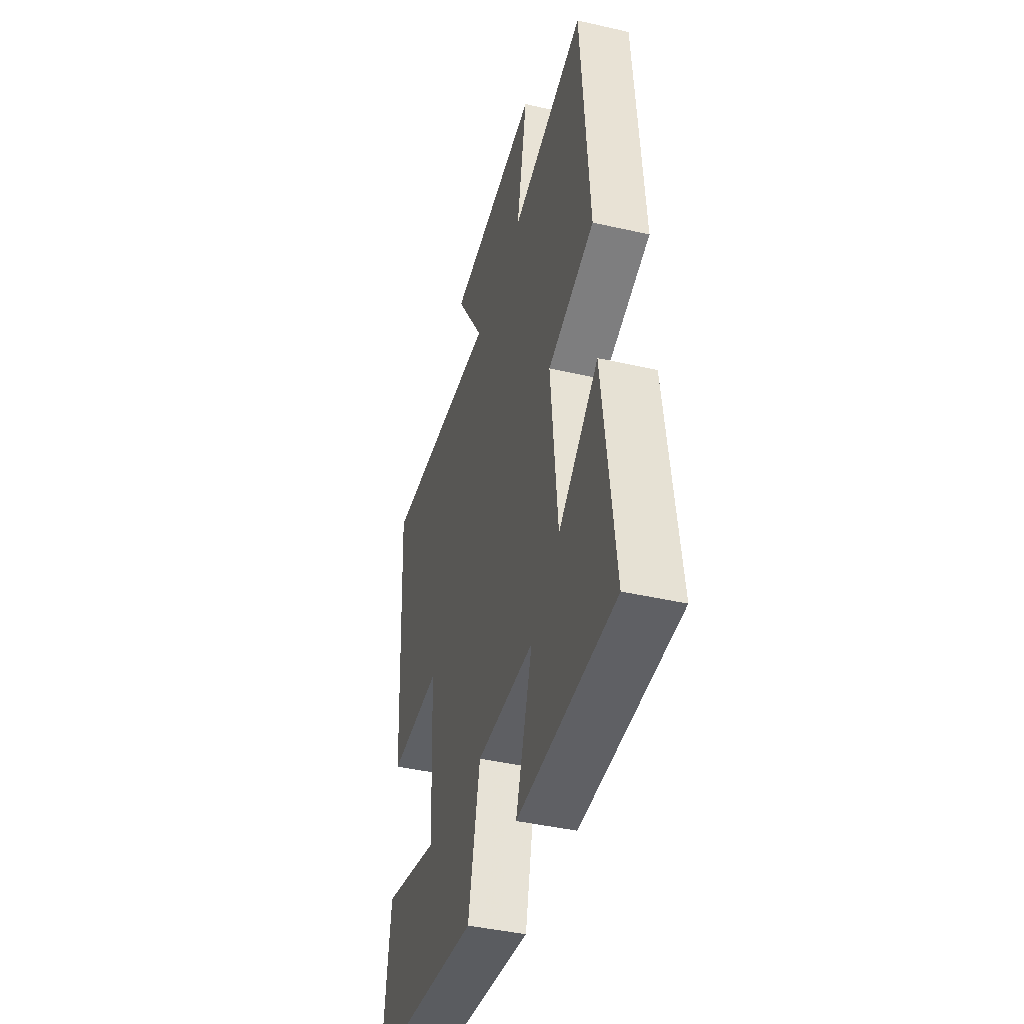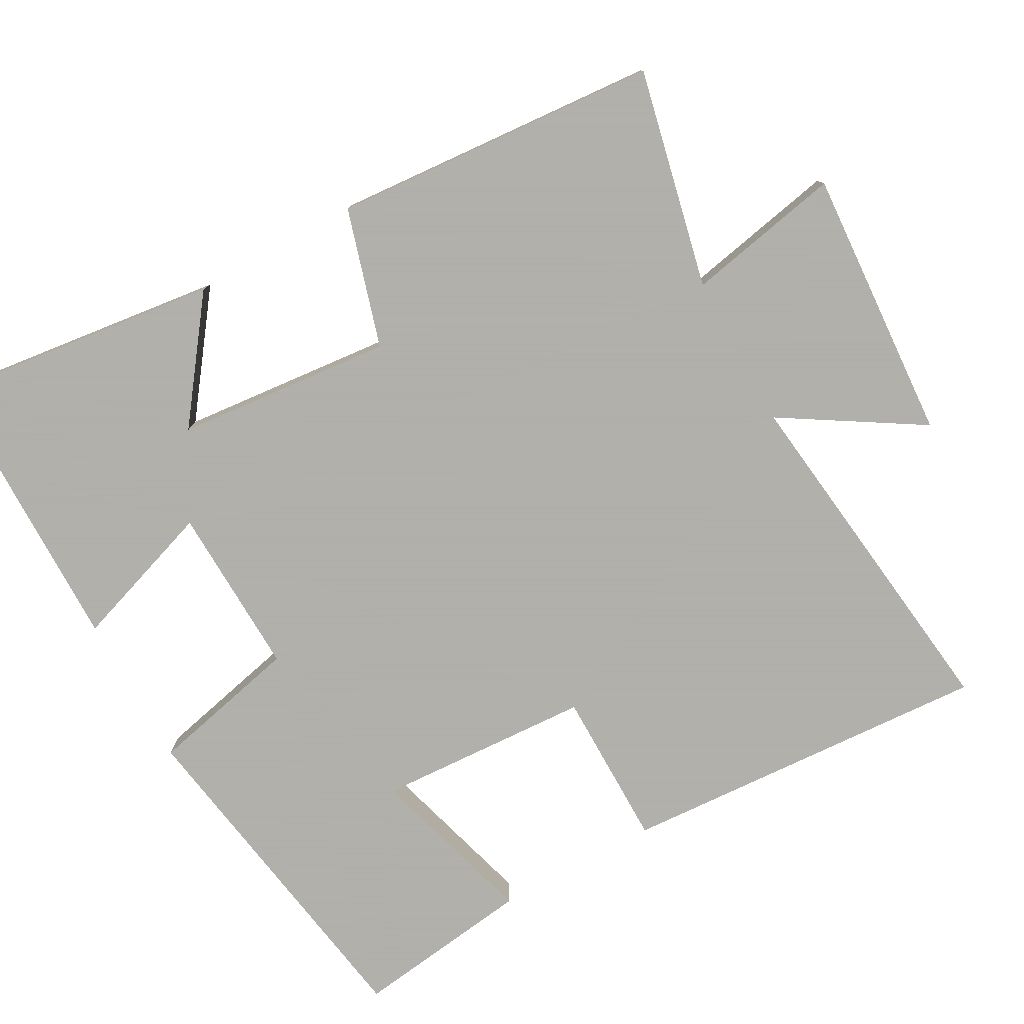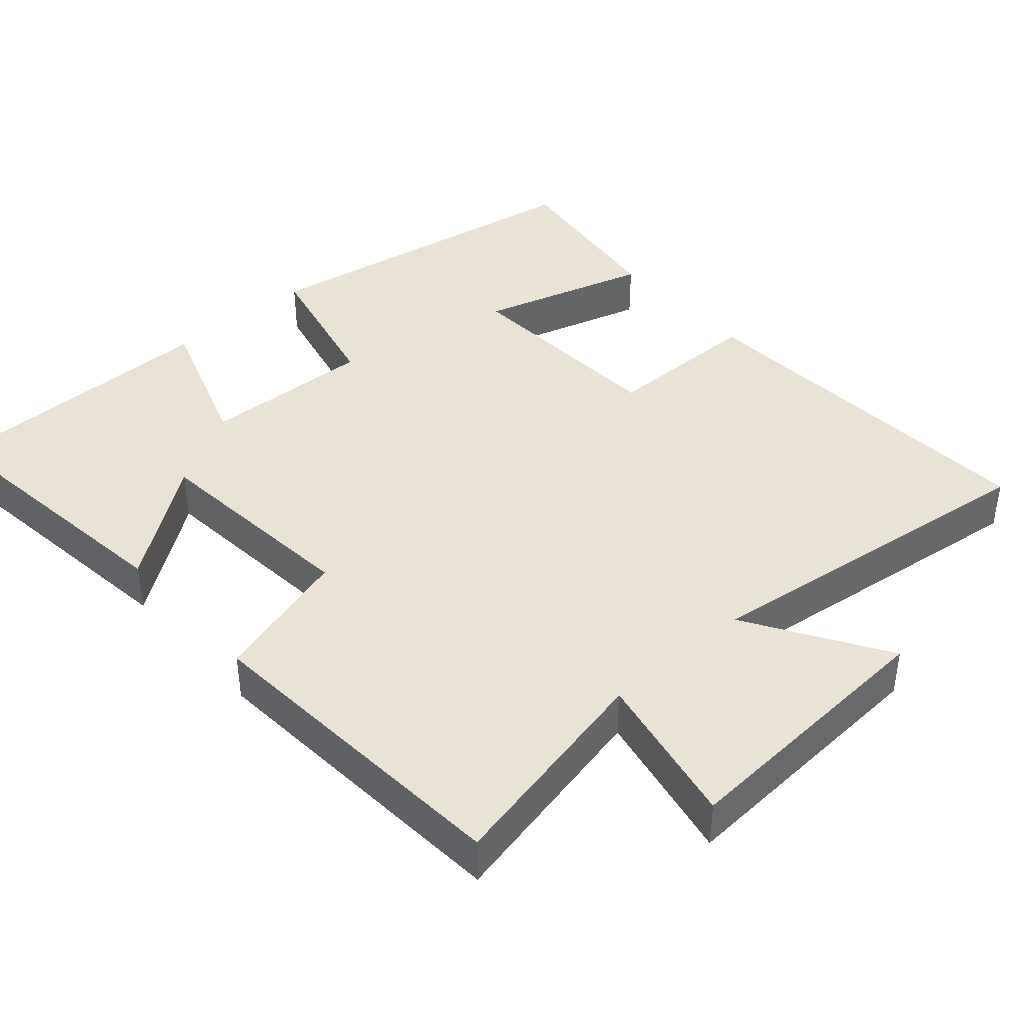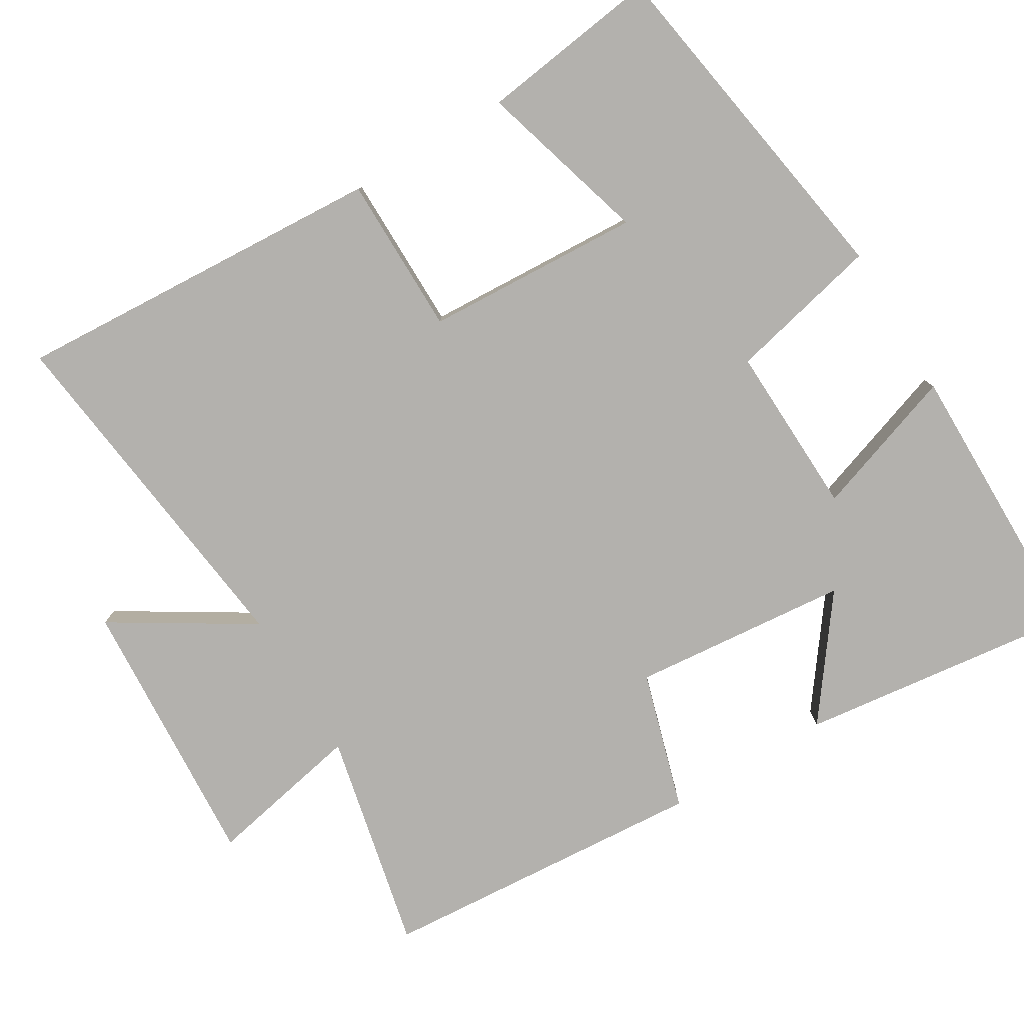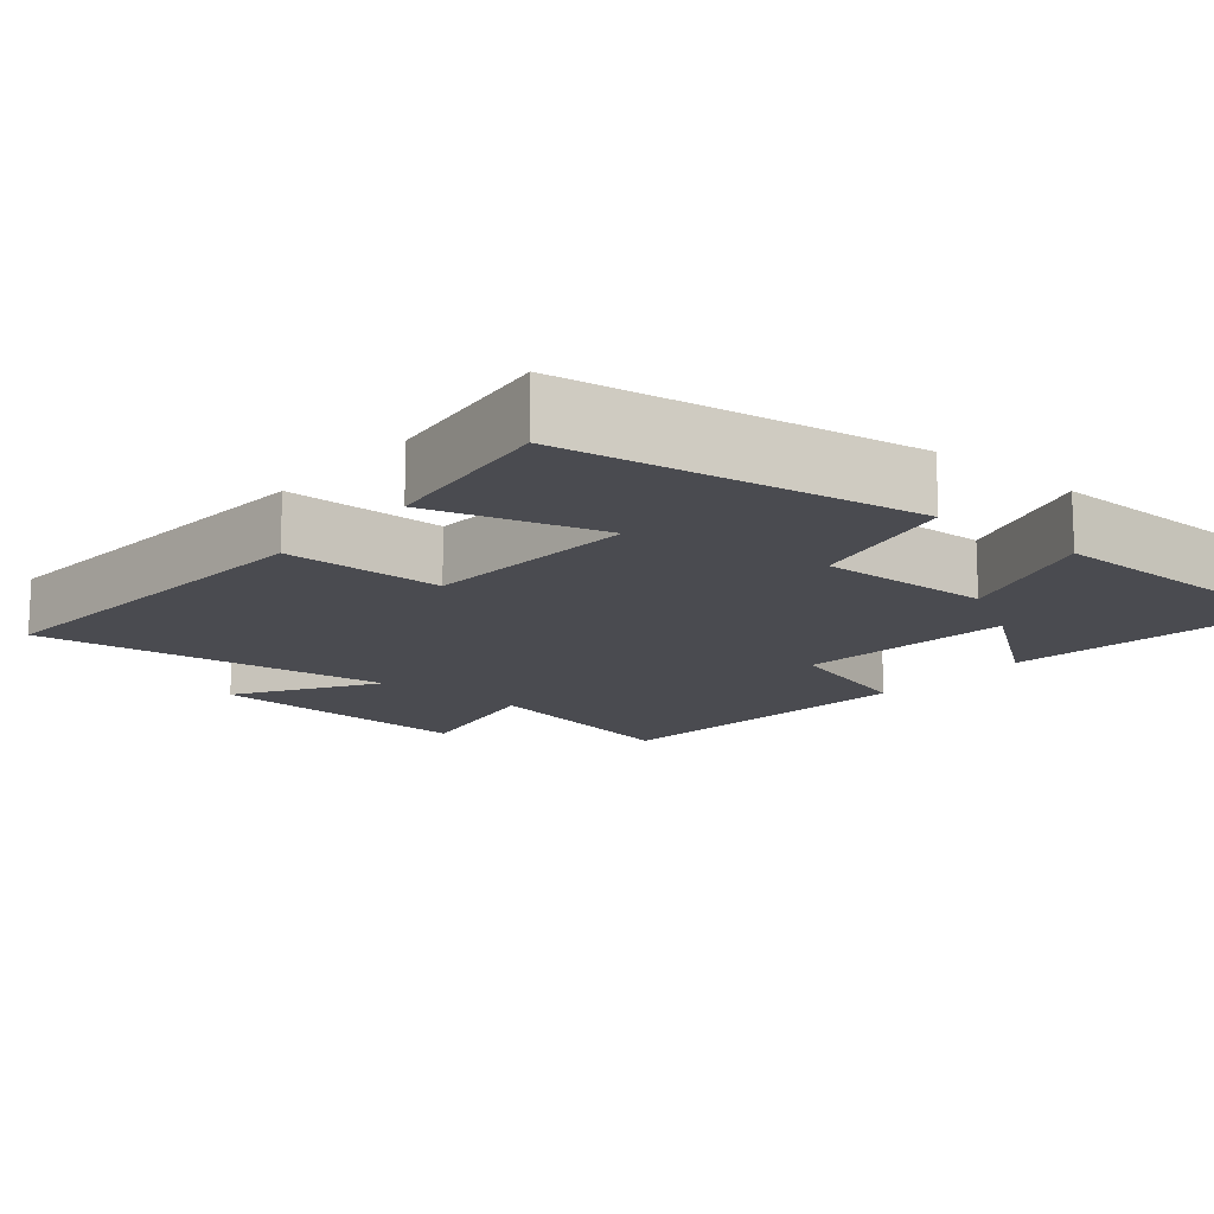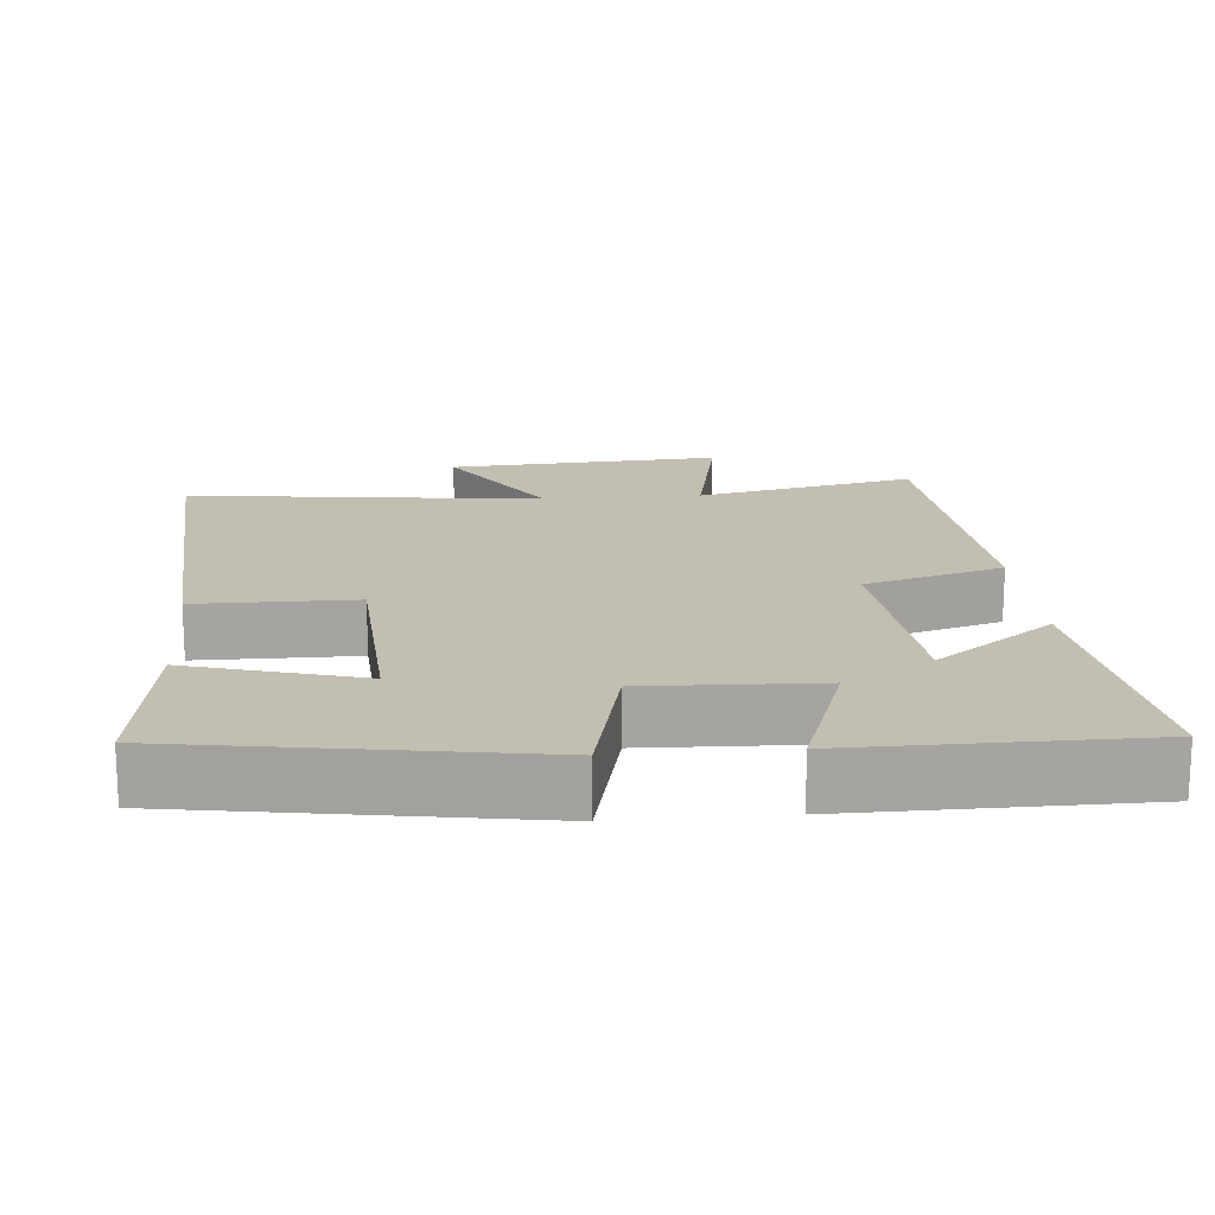
<metadata>
{"format":"obj","ext":"obj","renderer":"f3d","projection":"perspective","resolution":1024,"background":"white","views":[{"elev":-43.1,"azim":-105.1,"up":"+Z"},{"elev":-78.4,"azim":-61.1,"up":"+Y"},{"elev":41.0,"azim":-41.3,"up":"+Y"},{"elev":-79.2,"azim":121.1,"up":"+Y"},{"elev":-14.4,"azim":139.9,"up":"+Y"},{"elev":17.1,"azim":175.1,"up":"+Y"}]}
</metadata>
<code>
v -0.547 0.07 -0.497
v -0.5 0.07 -0.114
v -0.339 0.07 -0.234
v -0.311 0.07 0.062
v -0.5 0.07 0.118
v -0.467 0.07 0.566
v -0.168 0.07 0.5
v -0.211 0.07 0.713
v 0.163 0.07 0.689
v 0.046 0.07 0.5
v 0.531 0.07 0.559
v 0.5 0.07 0.05
v 0.284 0.07 0.049
v 0.268 0.07 -0.245
v 0.5 0.07 -0.178
v 0.533 0.07 -0.423
v 0.06 0.07 -0.5
v 0.012 0.07 -0.293
v -0.222 0.07 -0.301
v -0.154 0.07 -0.5
v -0.547 0 -0.497
v -0.5 0 -0.114
v -0.339 0 -0.234
v -0.311 0 0.062
v -0.5 0 0.118
v -0.467 0 0.566
v -0.168 0 0.5
v -0.211 0 0.713
v 0.163 0 0.689
v 0.046 0 0.5
v 0.531 0 0.559
v 0.5 0 0.05
v 0.284 0 0.049
v 0.268 0 -0.245
v 0.5 0 -0.178
v 0.533 0 -0.423
v 0.06 0 -0.5
v 0.012 0 -0.293
v -0.222 0 -0.301
v -0.154 0 -0.5
f 19 20 1
f 16 17 18
f 14 15 16
f 14 16 18
f 13 14 18 19
f 10 11 12 13
f 7 8 9 10
f 7 10 13 19
f 4 5 6 7
f 3 4 7 19
f 1 2 3
f 1 3 19
f 21 40 39
f 38 37 36
f 36 35 34
f 38 36 34
f 39 38 34 33
f 33 32 31 30
f 30 29 28 27
f 39 33 30 27
f 27 26 25 24
f 39 27 24 23
f 23 22 21
f 39 23 21
f 1 21 22 2
f 2 22 23 3
f 3 23 24 4
f 4 24 25 5
f 5 25 26 6
f 6 26 27 7
f 7 27 28 8
f 8 28 29 9
f 9 29 30 10
f 10 30 31 11
f 11 31 32 12
f 12 32 33 13
f 13 33 34 14
f 14 34 35 15
f 15 35 36 16
f 16 36 37 17
f 17 37 38 18
f 18 38 39 19
f 19 39 40 20
f 20 40 21 1

</code>
